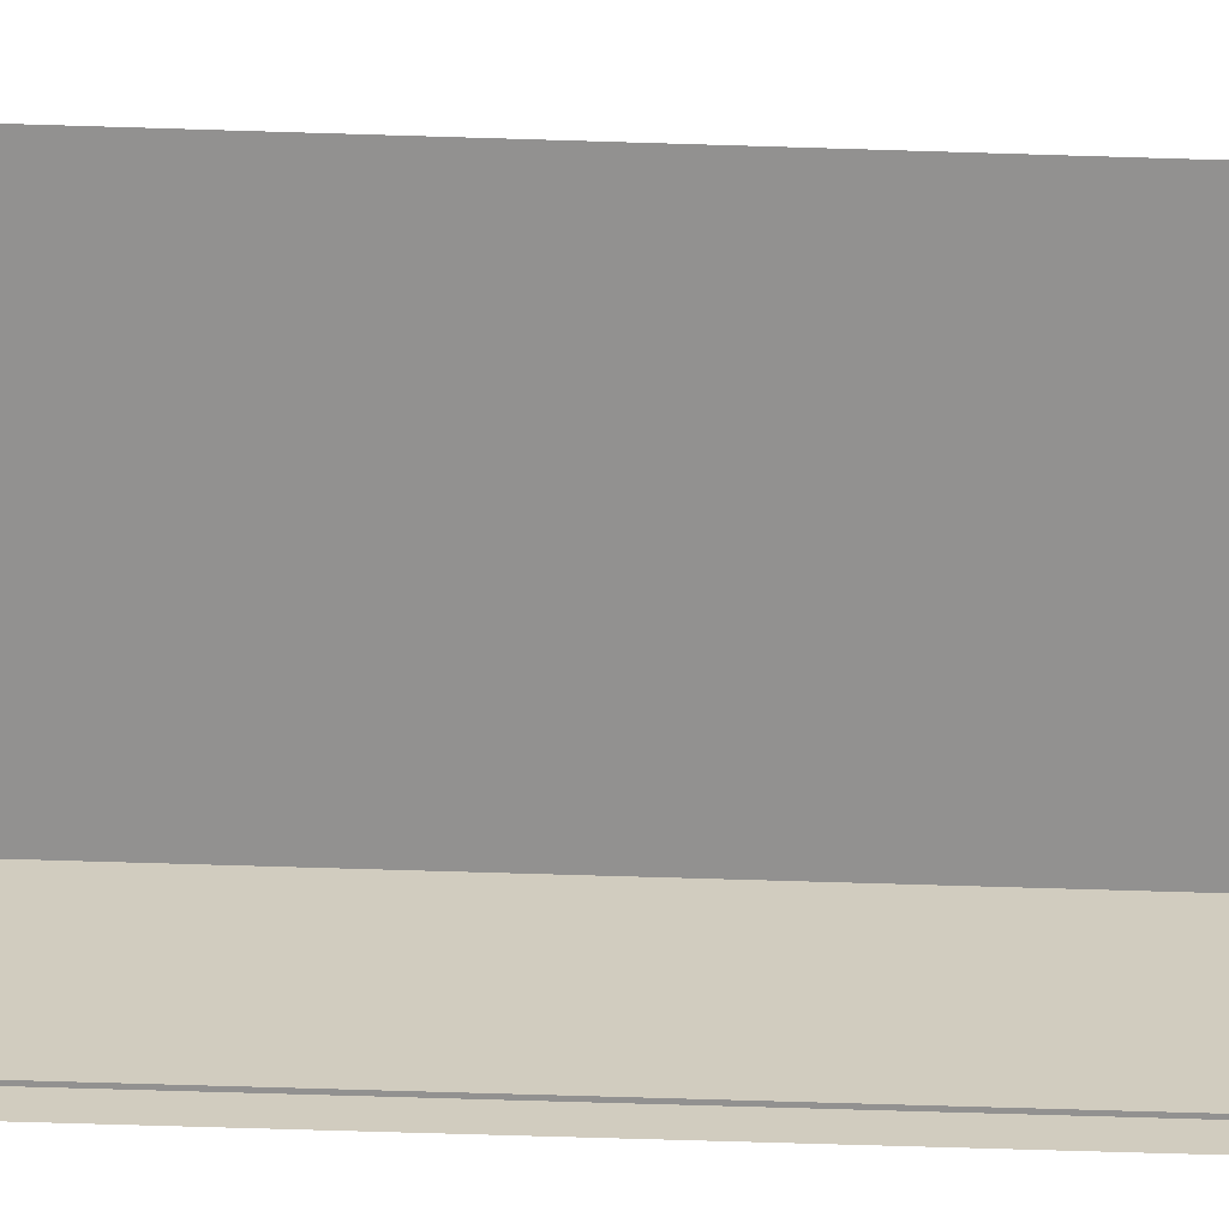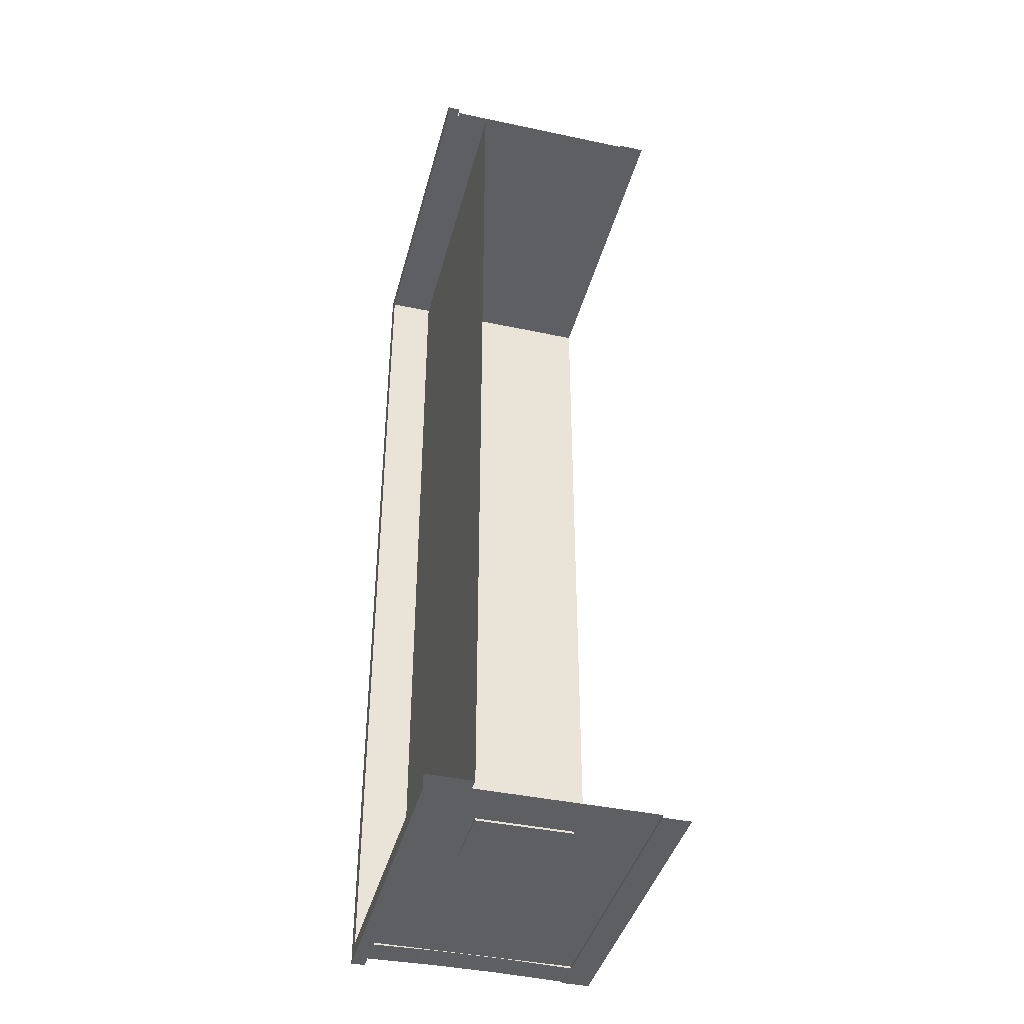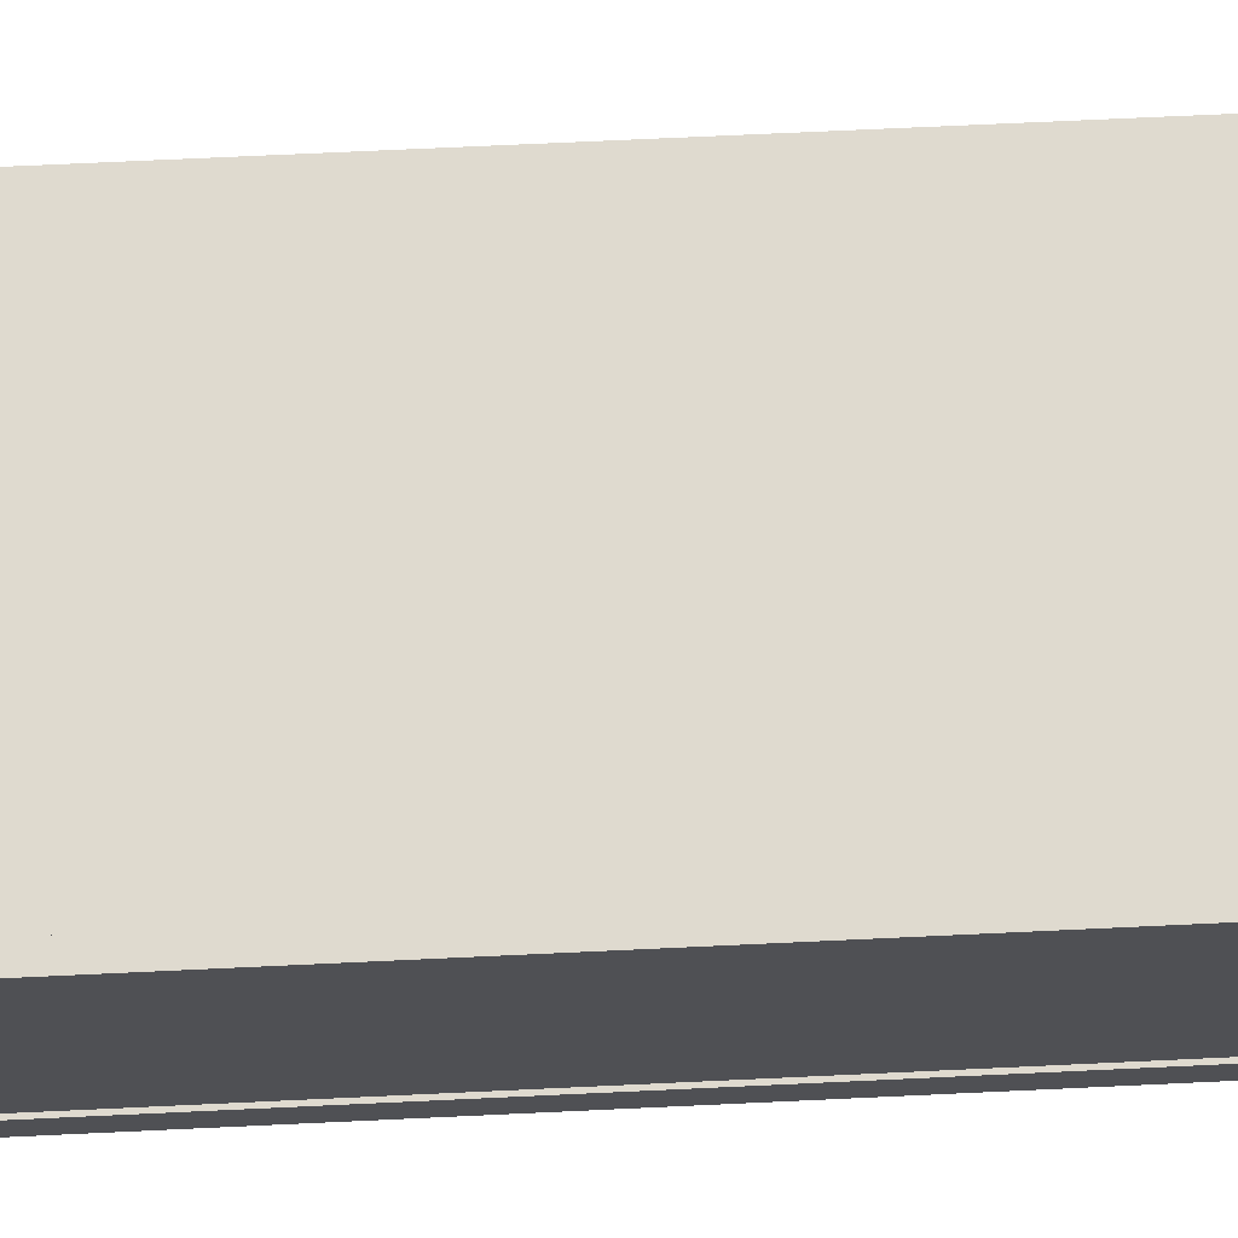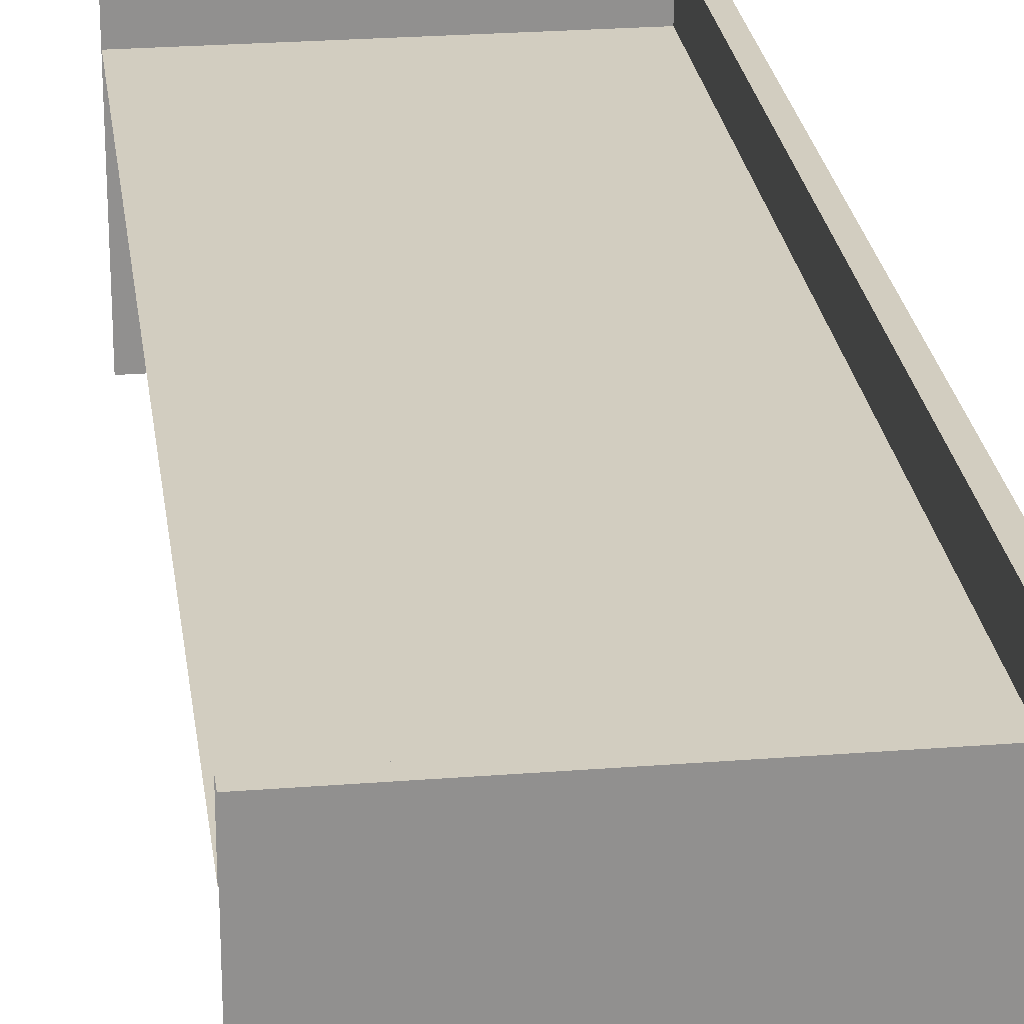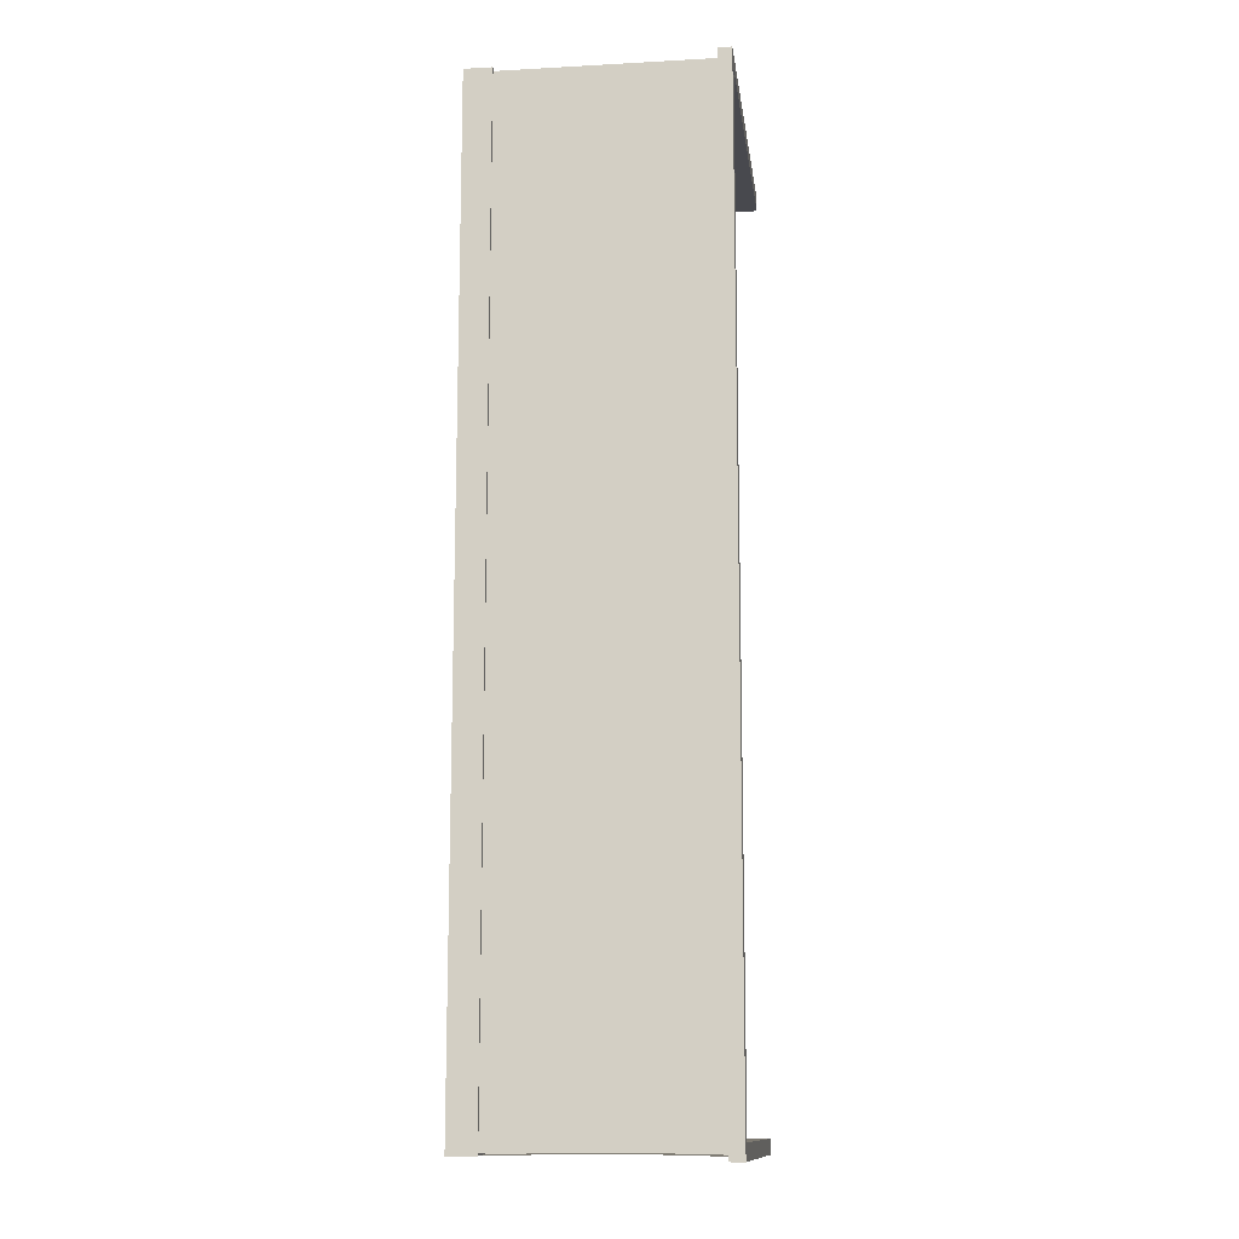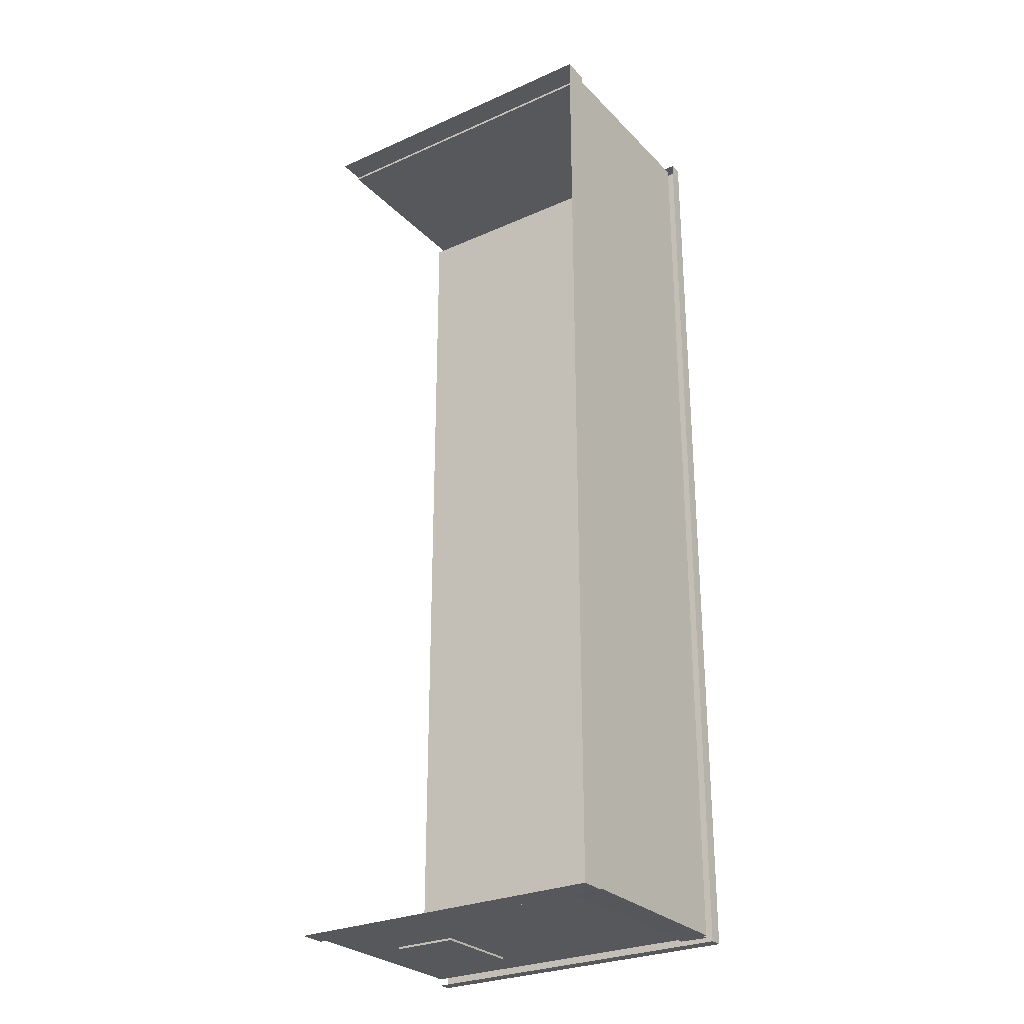
<metadata>
{"format":"obj","ext":"obj","renderer":"f3d","projection":"perspective","resolution":1024,"background":"white","views":[{"elev":-66.1,"azim":88.2,"up":"+Z"},{"elev":-41.0,"azim":75.5,"up":"+Y"},{"elev":70.6,"azim":-92.7,"up":"+Z"},{"elev":24.7,"azim":172.6,"up":"+Z"},{"elev":-12.7,"azim":-82.8,"up":"+Y"},{"elev":-27.8,"azim":-145.9,"up":"+Y"}]}
</metadata>
<code>
g Alley_STR_House_01_Side_02
v -2.24 1.06 1.8
v 0.1 1.06 1.8
v 0.1 0.95 1.8
v -2.35 0.95 1.8
v -2.35 8.05 1.8
v -2.24 7.94 1.8
v -2.24 1.06 1.8
v -2.35 0.95 1.8
v 0.1 8.05 1.8
v 0.1 7.94 1.8
v -2.24 7.94 1.8
v -2.35 8.05 1.8
v -2.24 7.94 1.8
v 0.1 7.94 1.8
v 0.1 7.94 1.46
v -2.24 7.94 1.46
v -2.24 1.06 1.8
v -2.24 1.06 1.46
v 0.1 1.06 1.46
v 0.1 1.06 1.8
v -2.24 1.06 1.8
v -2.24 7.94 1.8
v -2.24 7.94 1.46
v -2.24 1.06 1.46
v -2.35 8.05 1.8
v -2.35 0.95 1.8
v -2.35 0.95 1.7
v -2.35 8.05 1.7
v 0.1 8 0.2
v 0.1 8 1.7
v -2.3 8 1.7
v -2.3 8 0.2
v -2.3 1 0.2
v -2.3 8 0.2
v -2.3 8 1.7
v -2.3 1 1.7
v -2.3 1 1.7
v 0.1 1 1.7
v 0.1 1 0.2
v -2.3 1 0.2
v -2.35 8.05 1.8
v -2.35 8.05 1.7
v 0.1 8.05 1.7
v 0.1 8.05 1.8
v -2.35 0.95 1.8
v 0.1 0.95 1.8
v 0.1 0.95 1.7
v -2.35 0.95 1.7
v -2.32 0.98 9.155e-07
v -2.32 8.02 9.155e-07
v -2.32 8.02 0.2
v -2.32 0.98 0.2
v 0.1 8.02 0.2
v 0.1 8 0.2
v -2.3 8 0.2
v -2.32 8.02 0.2
v 0.1 8.02 9.155e-07
v 0.1 8.02 0.2
v -2.32 8.02 0.2
v -2.32 8.02 9.155e-07
v -2.32 0.98 0.2
v 0.1 0.98 0.2
v 0.1 0.98 9.155e-07
v -2.32 0.98 9.155e-07
v -2.3 1 0.2
v 0.1 1 0.2
v 0.1 0.98 0.2
v -2.32 0.98 0.2
v -2.32 8.02 0.2
v -2.3 8 0.2
v -2.3 1 0.2
v -2.32 0.98 0.2
v -2.303 0.9807 0.2
v -2.088 0.9966 0.7
v -2.088 0.9854 0.2
v -2.303 0.992 0.7
v -2.088 0.9966 1.2
v -2.303 0.992 1.2
v -2.088 0.9854 1.7
v -2.303 0.9807 1.7
v -2.088 1.001 1.7
v -2.088 0.9966 1.2
v -2.088 0.9854 1.7
v -2.088 1.013 1.2
v -2.088 0.9966 0.7
v -2.088 1.013 0.7
v -2.088 0.9854 0.2
v -2.088 1.001 0.2
v -0.2424 0.9824 1.379
v -0.2424 0.9824 0.7024
v -0.7135 0.9824 0.7024
v -0.7135 0.9824 1.379
v -0.7135 0.9824 1.379
v -0.7135 0.9978 1.379
v -0.2424 0.9978 1.379
v -0.2424 0.9824 1.379
v -0.2424 0.9824 1.379
v -0.2424 0.9978 1.379
v -0.2424 0.9978 0.7024
v -0.2424 0.9824 0.7024
v -0.7135 0.9824 0.7024
v -0.7135 0.9978 0.7024
v -0.7135 0.9978 1.379
v -0.7135 0.9824 1.379
v -0.2424 0.9824 0.7024
v -0.2424 0.9978 0.7024
v -0.7135 0.9978 0.7024
v -0.7135 0.9824 0.7024
v -2.24 7.94 1.46
v 0.1 7.94 1.46
v 0.1 1.06 1.46
v -2.24 1.06 1.46
g Alley_STR_House_01_Side_02_0
f 3 2 1
f 4 3 1
f 7 6 5
f 8 7 5
f 11 10 9
f 12 11 9
f 15 14 13
f 16 15 13
f 19 18 17
f 20 19 17
f 23 22 21
f 24 23 21
f 27 26 25
f 28 27 25
f 31 30 29
f 32 31 29
f 35 34 33
f 36 35 33
f 39 38 37
f 40 39 37
f 43 42 41
f 44 43 41
f 47 46 45
f 48 47 45
f 51 50 49
f 52 51 49
f 55 54 53
f 56 55 53
f 59 58 57
f 60 59 57
f 63 62 61
f 64 63 61
f 67 66 65
f 68 67 65
f 71 70 69
f 72 71 69
f 75 74 73
f 74 76 73
f 74 77 76
f 77 78 76
f 78 77 79
f 80 78 79
f 83 82 81
f 82 84 81
f 82 85 84
f 85 86 84
f 86 85 87
f 88 86 87
f 91 90 89
f 92 91 89
f 95 94 93
f 96 95 93
f 99 98 97
f 100 99 97
f 103 102 101
f 104 103 101
f 107 106 105
f 108 107 105
g Alley_STR_House_01_Side_02_1
f 111 110 109
f 112 111 109

</code>
